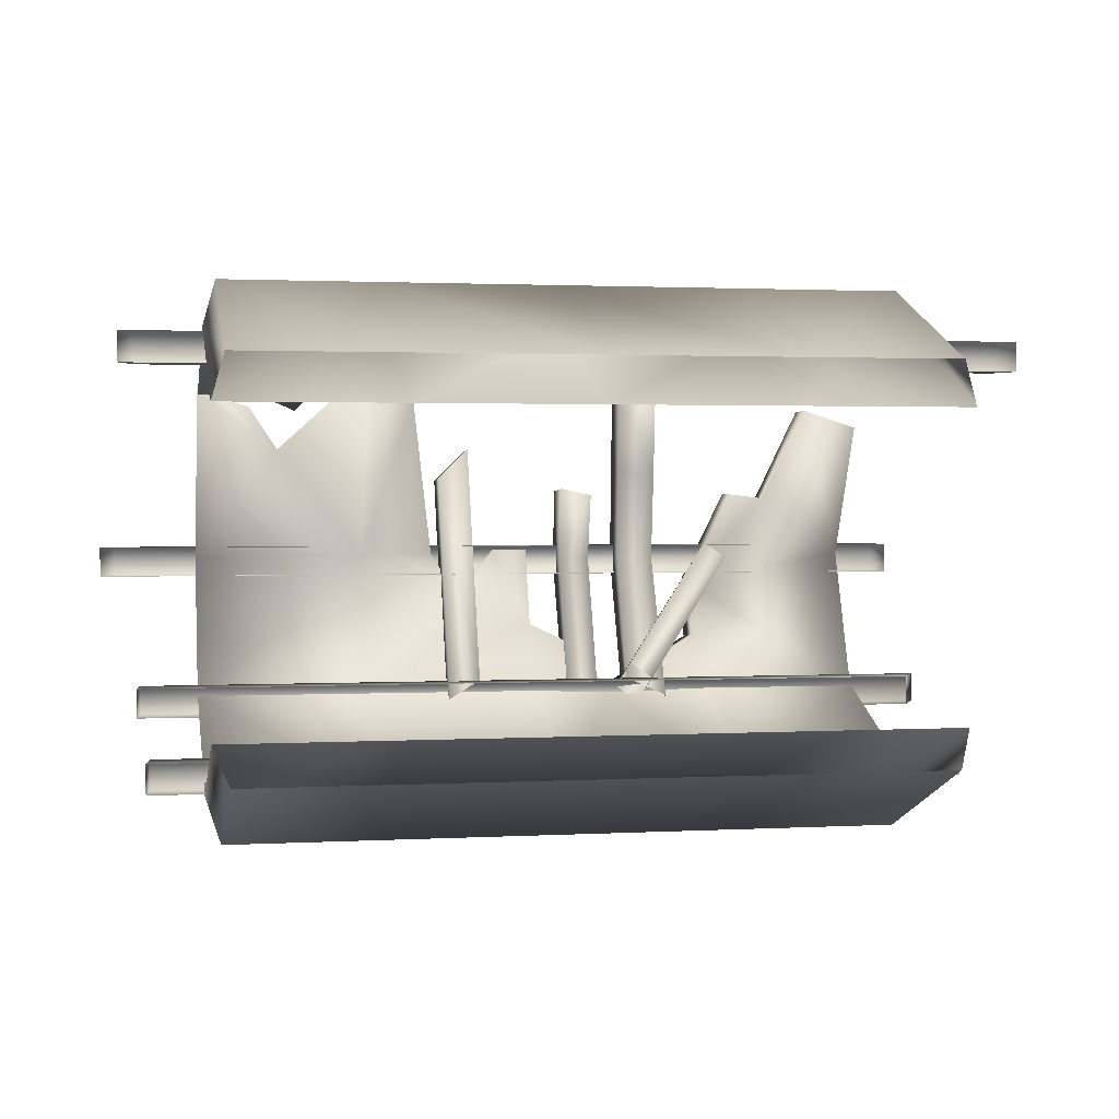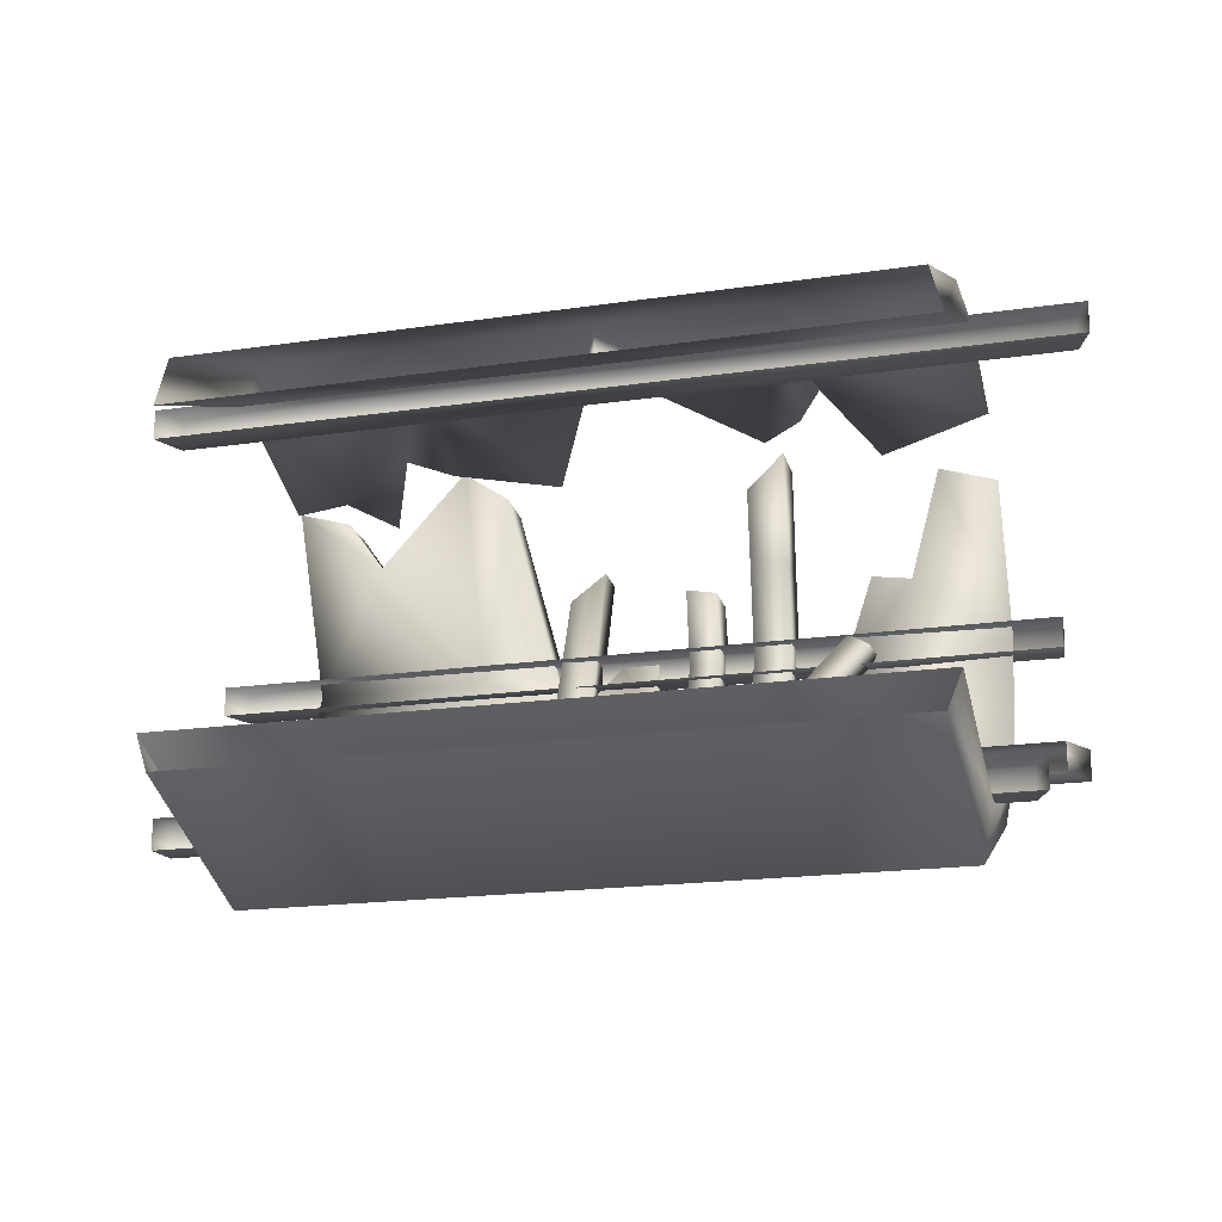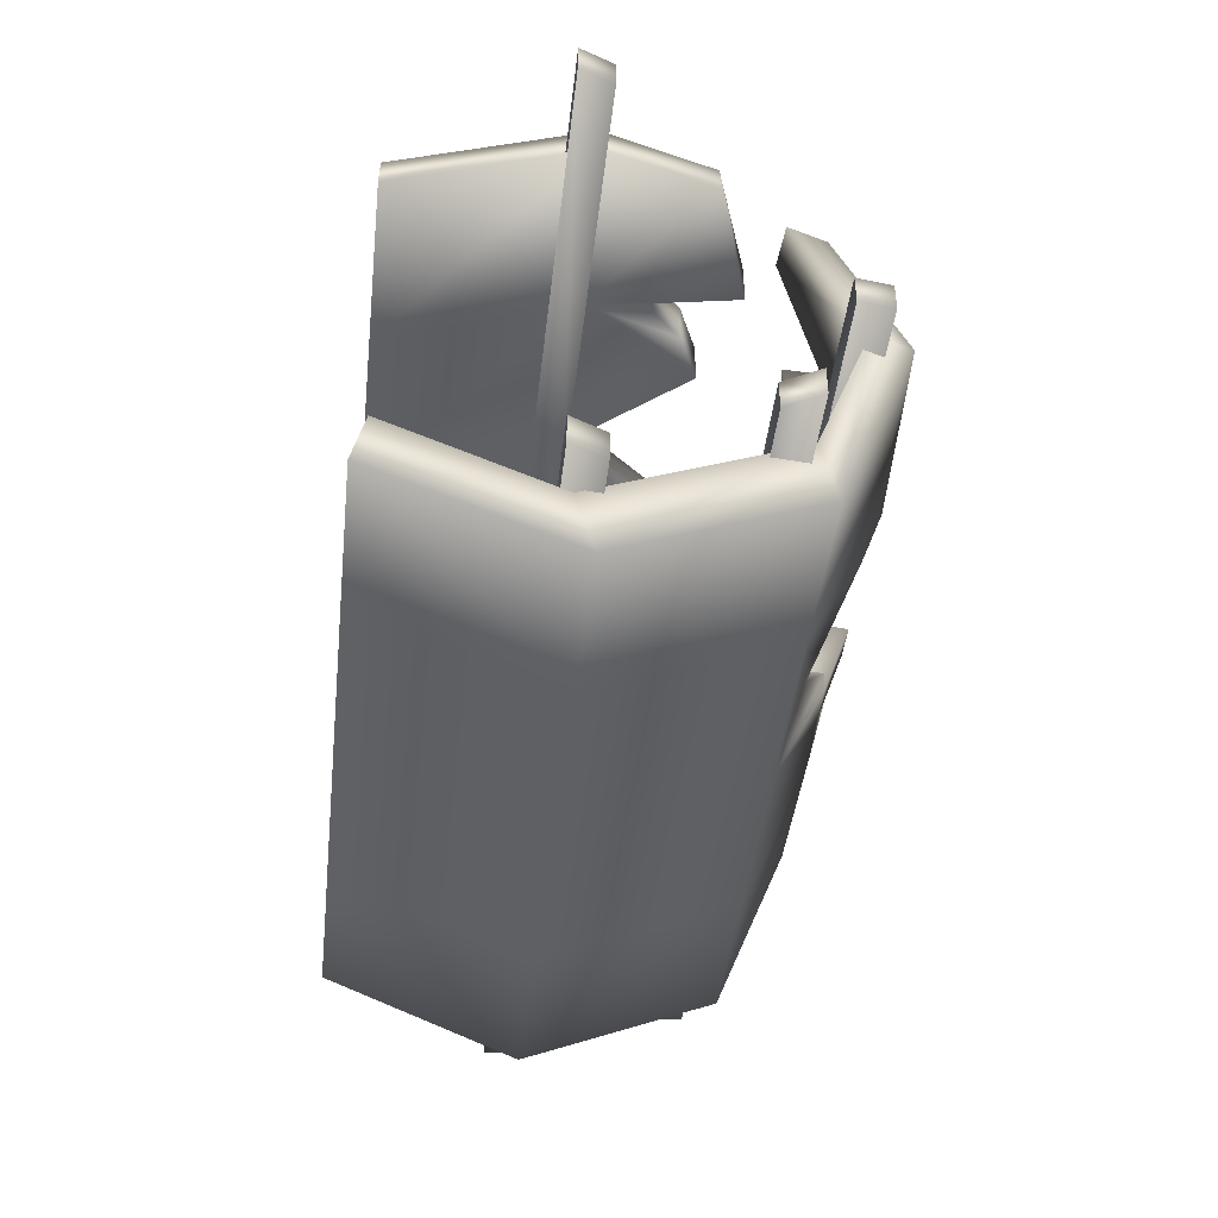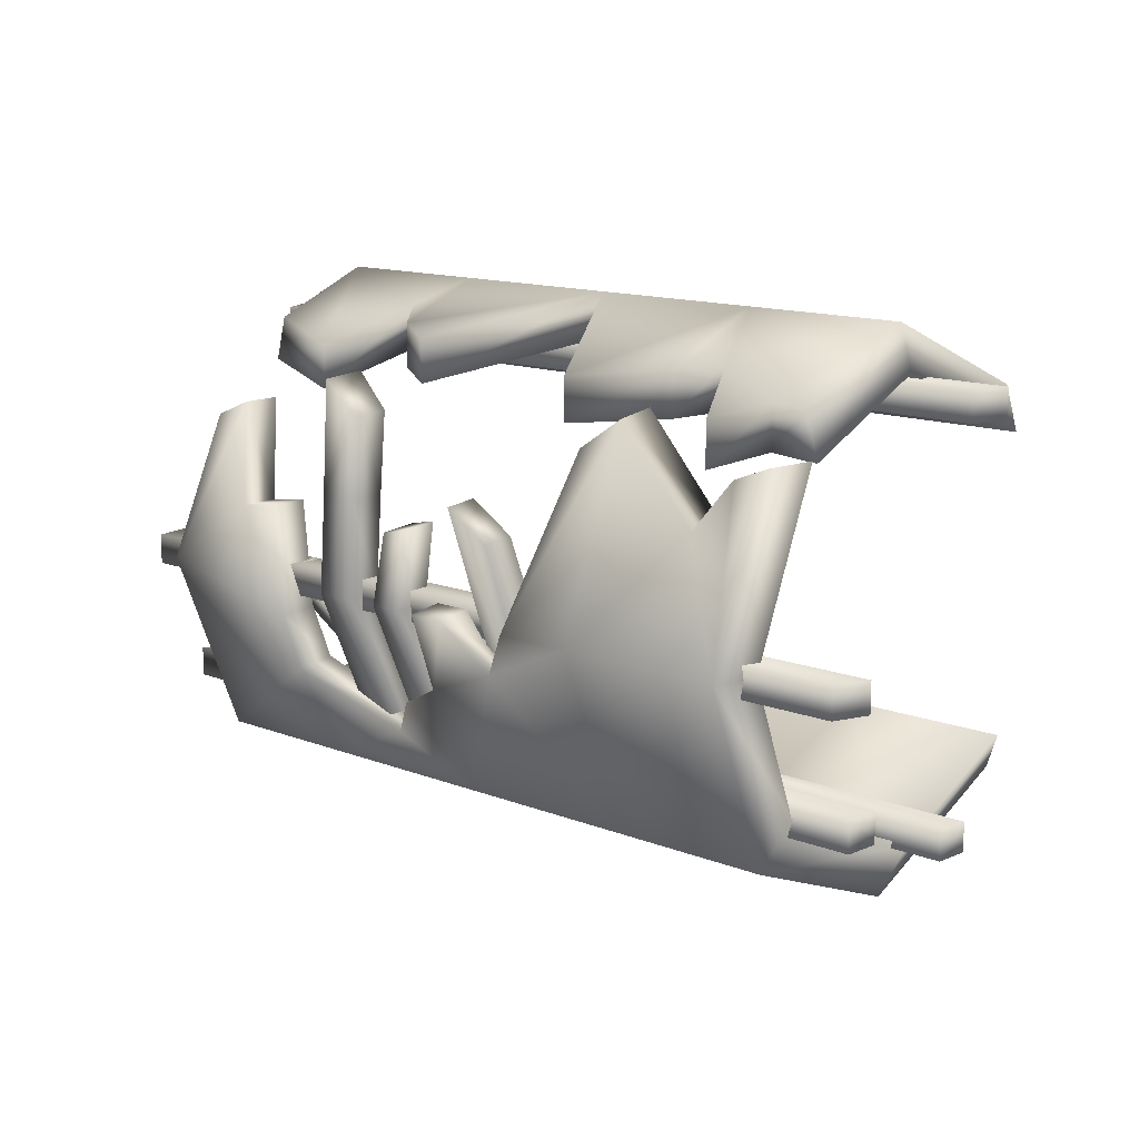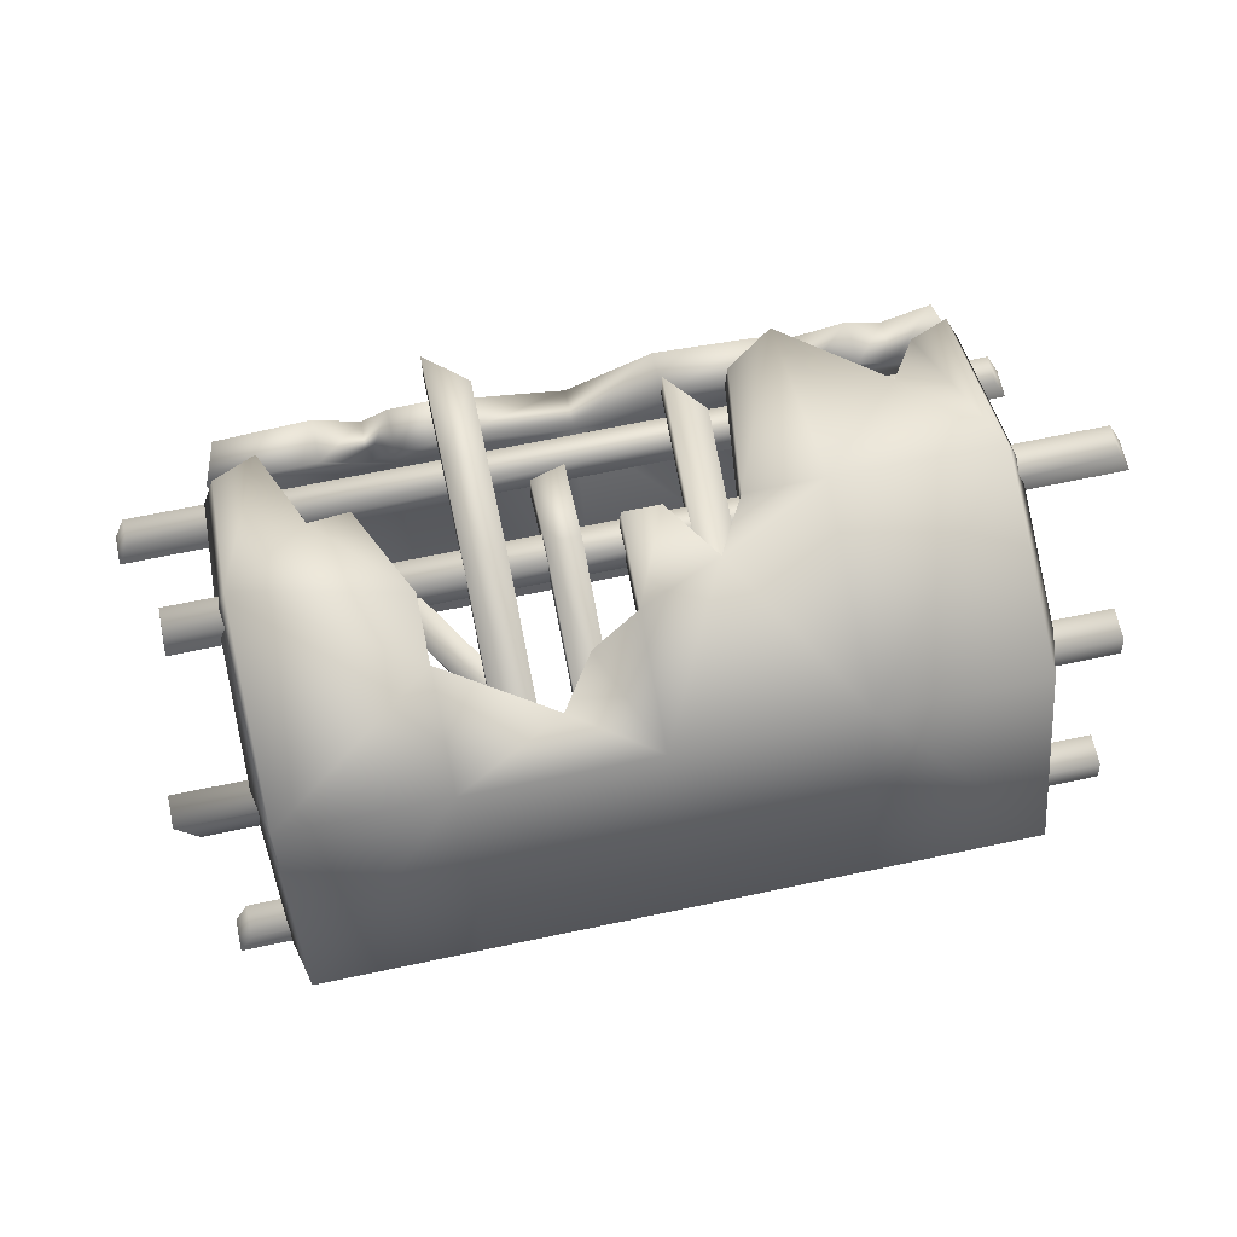
<metadata>
{"format":"obj","ext":"obj","renderer":"f3d","projection":"perspective","resolution":1024,"background":"white","views":[{"elev":1.8,"azim":-11.1,"up":"+Z"},{"elev":-19.0,"azim":15.5,"up":"+Z"},{"elev":-44.2,"azim":83.5,"up":"+Z"},{"elev":13.9,"azim":-139.6,"up":"+Z"},{"elev":66.7,"azim":168.0,"up":"+Y"}]}
</metadata>
<code>
g fcbg_greathole_001_debris_02
v -2.148 0.008403 1.305
v -2.226 0.008403 1.026
v -2.226 1.208 1.522
v -2.148 1.208 1.802
v -1.123 0.008403 1.305
v -2.226 2.107 1.15
v -1.123 1.208 1.802
v -0.0195 0.008403 1.305
v -0.0195 1.208 1.802
v 1.084 0.008403 1.305
v -2.148 2.107 1.429
v -1.858 2.009 1.15
v -1.858 2.009 1.429
v -1.602 2.256 1.057
v -1.375 1.769 1.569
v -1.602 2.256 1.336
v -1.375 1.769 1.29
v -1.123 1.941 1.238
v -1.123 1.941 1.518
v -0.4819 2.12 1.165
v -0.4819 2.12 1.445
v -0.0195 1.208 1.522
v 0.8442 1.923 1.231
v 0.8442 1.923 1.51
v 1.084 1.802 1.294
v 1.084 1.802 1.573
v 1.248 1.565 1.374
v 1.084 1.208 1.802
v 2.114 1.208 1.802
v 2.114 0.008403 1.305
v 2.187 0.008403 1.026
v 2.187 1.208 1.522
v 1.248 1.565 1.654
v 1.519 2.107 1.15
v 1.519 2.107 1.429
v 2.187 1.885 1.251
v 2.114 1.885 1.53
v 1.084 0.008403 1.026
v 2.187 0.008403 1.026
v 2.187 1.208 1.522
v 1.09 1.208 1.522
v 2.187 1.885 1.251
v 1.519 2.107 1.15
v 1.248 1.565 1.374
v 1.084 1.802 1.294
v 0.8442 1.923 1.231
v -0.0195 0.008403 1.026
v -0.0195 1.208 1.522
v -1.123 0.008403 1.026
v -1.123 1.208 1.522
v -0.4819 2.12 1.165
v -2.226 0.008403 1.026
v -1.123 1.941 1.238
v -2.226 1.208 1.522
v -1.375 1.769 1.29
v -1.858 2.009 1.15
v -2.226 2.107 1.15
v -1.602 2.256 1.057
v 2.105 0.008404 -1.093
v 2.183 0.08608 -0.8532
v 2.183 1.088 -1.277
v 2.105 1.208 -1.59
v 2.183 2.287 -0.7804
v 1.131 1.208 -1.59
v 1.131 0.008404 -1.093
v -0.00682 0.008404 -1.093
v 2.105 2.407 -1.093
v 2.183 2.619 0.1059
v -0.00682 1.208 -1.59
v -1.131 0.008404 -1.093
v 1.124 2.407 -1.093
v -0.008712 2.407 -1.093
v -1.131 1.208 -1.59
v -2.128 0.008404 -1.093
v -2.128 1.208 -1.59
v -2.229 0.06966 -0.8544
v -2.229 1.072 -1.278
v -1.131 2.407 -1.093
v -0.4899 2.792 -0.1967
v -2.128 2.407 -1.093
v -2.128 2.873 0.09198
v -2.229 2.271 -0.7816
v -2.229 2.62 0.09185
v -1.133 2.881 0.09637
v -2.128 2.407 1.157
v -2.227 2.153 1.172
v -1.9 2.407 1.067
v -1.9 2.153 1.076
v -1.713 2.527 0.7765
v -1.713 2.273 0.8061
v -1.135 2.407 1.305
v -1.135 2.153 1.335
v -0.6619 2.882 0.09595
v -0.8403 2.407 1.104
v -0.8403 2.153 1.134
v -0.6619 2.628 0.1147
v -0.4899 2.538 -0.167
v -0.2357 2.915 0.1059
v -0.2357 2.661 0.1356
v -0.008712 2.744 -0.387
v -0.008712 2.915 0.1059
v -0.008712 2.661 0.1356
v -0.008712 2.49 -0.3573
v 0.2819 2.676 -0.5351
v 0.2819 2.401 -0.5053
v 0.4856 2.525 -0.7937
v 0.4856 2.298 -0.7928
v 1.125 2.742 -0.471
v 1.125 2.488 -0.4412
v 2.105 2.872 0.1059
v 1.125 2.872 -0.1097
v 1.124 2.622 -0.09484
v 1.385 2.692 0.514
v 1.373 2.45 0.514
v 1.627 2.714 0.4857
v 1.615 2.472 0.4857
v 1.847 2.471 1.08
v 1.835 2.229 1.08
v 2.105 2.467 0.9717
v 2.185 2.224 0.9659
v -2.229 1.072 -1.278
v -1.131 0.07375 -0.8541
v -2.229 0.06966 -0.8544
v -1.131 1.076 -1.278
v -0.007153 0.07769 -0.8538
v -2.229 2.271 -0.7816
v -0.006768 1.08 -1.278
v 1.13 0.08195 -0.8535
v -1.13 2.275 -0.7813
v -1.131 2.626 0.1079
v -2.229 2.62 0.09185
v 1.131 1.085 -1.277
v 2.183 0.08608 -0.8532
v 2.183 1.088 -1.277
v 2.183 2.287 -0.7804
v -1.713 2.273 0.8061
v -2.227 2.153 1.172
v -1.9 2.153 1.076
v -1.135 2.153 1.335
v -0.8403 2.153 1.134
v -0.6619 2.628 0.1147
v -0.4899 2.538 -0.167
v -0.008712 2.49 -0.3573
v -0.2357 2.661 0.1356
v -0.008712 2.661 0.1356
v -0.007318 2.279 -0.781
v 0.2819 2.401 -0.5053
v 0.4856 2.298 -0.7928
v 1.128 2.284 -0.7807
v 1.125 2.488 -0.4412
v 1.124 2.622 -0.09484
v 2.183 2.619 0.1059
v 1.615 2.472 0.4857
v 1.373 2.45 0.514
v 1.835 2.229 1.08
v 2.185 2.224 0.9659
v -2.75 2.695 -0.01994
v -2.75 2.695 0.1678
v -2.844 2.483 0.1678
v -2.844 2.483 -0.01994
v 2.468 2.695 0.1678
v 2.468 2.695 -0.01994
v 2.494 2.483 -0.01994
v 2.494 2.483 0.1678
v 2.468 2.695 0.1678
v 2.494 2.483 0.1678
v -0.1543 2.483 0.1678
v -0.1518 2.695 0.1678
v -2.75 2.695 0.1678
v -2.844 2.483 0.1678
v -2.75 2.695 -0.01994
v -0.1518 2.695 0.1678
v -2.75 2.695 0.1678
v -0.1518 2.695 -0.01994
v 2.468 2.695 0.1678
v 2.468 2.695 -0.01994
v 2.494 2.483 -0.01994
v -0.1543 2.483 -0.01994
v -2.844 2.483 -0.01994
v 2.614 2.259 -0.903
v 2.5 2.046 -0.903
v 2.5 2.046 -0.7153
v 2.614 2.259 -0.7153
v -2.594 2.259 -0.7153
v -2.62 2.046 -0.7153
v -2.62 2.046 -0.903
v -2.594 2.259 -0.903
v -0.01111 2.046 -0.7153
v -2.62 2.046 -0.7153
v -2.594 2.259 -0.7153
v -0.01353 2.259 -0.7153
v 2.614 2.259 -0.7153
v 2.5 2.046 -0.7153
v -0.01353 2.259 -0.7153
v 2.614 2.259 -0.903
v 2.614 2.259 -0.7153
v -0.01353 2.259 -0.903
v -2.594 2.259 -0.7153
v -2.594 2.259 -0.903
v -2.62 2.046 -0.903
v -0.01111 2.046 -0.903
v 2.5 2.046 -0.903
v 2.394 1.236 -1.068
v 2.394 1.236 -1.256
v 2.483 1.023 -1.256
v 2.483 1.023 -1.068
v -0.06551 1.023 -1.068
v -0.06783 1.236 -1.068
v -2.574 1.023 -1.068
v -0.06783 1.236 -1.256
v 2.394 1.236 -1.256
v -2.55 1.236 -1.256
v -2.55 1.236 -1.068
v -2.55 1.236 -1.256
v -2.574 1.023 -1.256
v -2.55 1.236 -1.256
v -2.574 1.023 -1.256
v -0.06551 1.023 -1.256
v -0.06783 1.236 -1.256
v 2.394 1.236 -1.256
v 2.483 1.023 -1.256
v -2.632 1.227 1.29
v -2.632 1.227 1.478
v -2.726 1.015 1.478
v -2.726 1.015 1.29
v 2.767 1.227 1.478
v 2.767 1.227 1.29
v 2.849 1.015 1.29
v 2.849 1.015 1.478
v 2.767 1.227 1.478
v 2.849 1.015 1.478
v -0.03588 1.015 1.478
v -0.03343 1.227 1.478
v -2.632 1.227 1.478
v -2.726 1.015 1.478
v -2.632 1.227 1.29
v -0.03343 1.227 1.478
v -2.632 1.227 1.478
v -0.03343 1.227 1.29
v 2.767 1.227 1.478
v 2.767 1.227 1.29
v 2.849 1.015 1.29
v -0.03588 1.015 1.29
v -2.726 1.015 1.29
v 0.4083 2.711 0.491
v 0.2096 2.499 0.5526
v 0.2096 2.737 0.5355
v 0.4083 2.473 0.5081
v 0.4083 2.809 0.06482
v 0.4083 2.571 0.08191
v 0.4083 2.364 -0.9577
v 0.4083 2.276 -0.7367
v 0.2096 2.364 -0.9526
v 0.2096 2.809 0.06482
v 0.2096 2.737 0.5355
v 0.2096 2.276 -0.7367
v 0.2096 2.571 0.08191
v 0.2096 2.499 0.5526
v 0.4083 2.473 0.5081
v 0.4083 2.571 0.08191
v 0.4083 2.276 -0.7367
v 0.8513 2.364 -0.9608
v 0.8513 2.15 -0.8236
v 0.8513 2.571 0.08191
v 0.8513 2.809 0.06482
v 0.614 2.373 -0.9608
v 0.8513 2.765 0.666
v 0.8513 2.504 0.6664
v 0.614 2.809 0.06482
v 0.614 2.277 -0.7151
v 0.6115 2.765 0.6636
v 0.8513 2.721 1.357
v 0.8513 2.437 1.374
v 0.6089 2.483 1.168
v 0.6089 2.721 1.15
v 0.6089 2.721 1.15
v 0.614 2.571 0.08191
v 0.6115 2.527 0.664
v 0.6089 2.483 1.168
v 0.8513 2.571 0.08191
v 0.8513 2.15 -0.8236
v 0.8513 2.504 0.6664
v 0.8513 2.437 1.374
v -0.3834 2.364 -0.9524
v -0.3834 2.277 -0.7151
v -0.3864 2.79 0.8205
v -0.3864 3 0.8034
v -0.5961 2.715 0.621
v -0.5961 2.926 0.6039
v -0.6024 2.36 -0.9524
v -0.5961 2.926 0.6039
v -0.6024 2.145 -0.8236
v -0.5961 2.715 0.621
v -0.3834 2.277 -0.7151
v -0.3864 2.79 0.8205
v 1.209 2.517 0.1834
v 1.235 2.68 0.1514
v 1.371 2.623 0.05275
v 1.345 2.46 0.08756
v 0.7406 2.068 -0.7007
v 0.6692 2.205 -0.8651
v 1.235 2.68 0.1514
v 0.5337 2.262 -0.7667
v 0.6057 2.125 -0.6027
v 1.209 2.517 0.1834
v 1.345 2.46 0.08756
v 0.7406 2.068 -0.7007
g fcbg_greathole_001_debris_02_0
f 3 2 1
f 4 3 1
f 1 5 4
f 6 3 4
f 5 7 4
f 5 8 7
f 8 9 7
f 8 10 9
f 11 6 4
f 12 6 11
f 13 12 11
f 11 4 13
f 14 12 13
f 4 15 13
f 7 15 4
f 16 14 13
f 13 15 16
f 17 14 16
f 15 17 16
f 18 17 15
f 19 18 15
f 19 15 7
f 20 18 19
f 21 19 7
f 21 20 19
f 22 20 21
f 9 21 7
f 9 22 21
f 23 22 9
f 24 23 9
f 25 23 24
f 26 25 24
f 26 24 9
f 27 25 26
f 28 26 9
f 10 28 9
f 28 10 29
f 10 30 29
f 30 31 29
f 31 32 29
f 33 27 26
f 26 28 33
f 33 28 29
f 34 27 33
f 35 34 33
f 35 33 29
f 36 34 35
f 32 36 37
f 29 32 37
f 37 35 29
f 37 36 35
f 40 39 38
f 41 40 38
f 42 40 41
f 41 43 42
f 41 44 43
f 45 44 41
f 46 45 41
f 41 38 47
f 48 46 41
f 48 41 47
f 47 49 48
f 49 50 48
f 48 50 51
f 50 49 52
f 50 53 51
f 54 50 52
f 53 50 55
f 55 50 54
f 56 55 54
f 57 56 54
f 58 55 56
f 61 60 59
f 62 61 59
f 63 61 62
f 64 62 59
f 65 64 59
f 64 65 66
f 67 63 62
f 68 63 67
f 69 64 66
f 69 66 70
f 64 71 62
f 71 67 62
f 71 64 69
f 72 71 69
f 73 69 70
f 72 69 73
f 73 70 74
f 75 73 74
f 74 76 75
f 76 77 75
f 78 73 75
f 78 72 73
f 72 78 79
f 75 77 80
f 80 78 75
f 80 81 78
f 77 82 80
f 80 82 81
f 82 83 81
f 79 78 84
f 81 84 78
f 81 83 85
f 83 86 85
f 85 86 87
f 81 85 87
f 86 88 87
f 89 81 87
f 87 88 89
f 84 81 89
f 88 90 89
f 89 90 91
f 91 84 89
f 90 92 91
f 93 84 91
f 93 79 84
f 91 92 94
f 94 93 91
f 92 95 94
f 94 95 93
f 95 96 93
f 93 96 79
f 96 97 79
f 79 97 98
f 97 99 98
f 100 79 98
f 100 72 79
f 98 99 101
f 101 100 98
f 99 102 101
f 101 102 100
f 102 103 100
f 100 103 104
f 72 100 104
f 103 105 104
f 106 72 104
f 104 105 106
f 71 72 106
f 105 107 106
f 108 71 106
f 106 107 108
f 71 108 67
f 107 109 108
f 67 108 110
f 110 68 67
f 108 109 111
f 108 111 110
f 109 112 111
f 111 112 113
f 112 114 113
f 111 113 115
f 113 114 115
f 110 111 115
f 114 116 115
f 115 116 117
f 110 115 117
f 116 118 117
f 68 110 119
f 119 110 117
f 117 118 119
f 120 68 119
f 118 120 119
f 123 122 121
f 122 124 121
f 122 125 124
f 121 124 126
f 125 127 124
f 125 128 127
f 124 129 126
f 124 127 129
f 126 129 130
f 131 126 130
f 128 132 127
f 132 128 133
f 134 132 133
f 134 135 132
f 131 130 136
f 137 131 136
f 138 137 136
f 136 130 139
f 140 139 130
f 141 140 130
f 141 130 142
f 130 129 142
f 142 129 143
f 144 142 143
f 145 144 143
f 129 146 143
f 143 146 147
f 127 146 129
f 146 148 147
f 146 127 148
f 127 132 148
f 132 149 148
f 148 149 150
f 135 149 132
f 135 150 149
f 151 150 135
f 152 151 135
f 153 151 152
f 154 151 153
f 155 153 152
f 156 155 152
f 159 158 157
f 160 159 157
f 163 162 161
f 164 163 161
f 167 166 165
f 168 167 165
f 167 168 169
f 170 167 169
f 173 172 171
f 172 174 171
f 172 175 174
f 175 176 174
f 174 176 177
f 178 174 177
f 171 174 178
f 179 171 178
f 182 181 180
f 183 182 180
f 186 185 184
f 187 186 184
f 190 189 188
f 191 190 188
f 192 191 188
f 193 192 188
f 196 195 194
f 195 197 194
f 194 197 198
f 197 199 198
f 200 199 197
f 201 200 197
f 197 195 201
f 195 202 201
f 205 204 203
f 206 205 203
f 206 203 207
f 203 208 207
f 207 208 209
f 210 208 203
f 211 210 203
f 210 212 208
f 212 213 208
f 208 213 209
f 209 213 214
f 215 209 214
f 218 217 216
f 219 218 216
f 218 219 220
f 221 218 220
f 224 223 222
f 225 224 222
f 228 227 226
f 229 228 226
f 232 231 230
f 233 232 230
f 232 233 234
f 235 232 234
f 238 237 236
f 237 239 236
f 237 240 239
f 240 241 239
f 239 241 242
f 243 239 242
f 236 239 243
f 244 236 243
f 247 246 245
f 246 248 245
f 245 248 249
f 248 250 249
f 249 250 251
f 250 252 251
f 249 251 253
f 245 249 254
f 254 249 253
f 255 245 254
f 253 256 254
f 254 257 255
f 256 257 254
f 257 258 255
f 259 258 257
f 260 259 257
f 260 257 256
f 261 260 256
f 264 263 262
f 265 264 262
f 265 262 266
f 264 265 267
f 268 264 267
f 269 265 266
f 266 270 269
f 269 271 265
f 271 267 265
f 268 267 272
f 273 268 272
f 274 273 272
f 275 274 272
f 272 267 276
f 267 271 276
f 270 277 269
f 269 277 271
f 271 278 276
f 277 278 271
f 278 279 276
f 280 277 270
f 278 277 280
f 281 280 270
f 282 278 280
f 278 282 279
f 282 283 279
f 286 285 284
f 287 286 284
f 288 286 287
f 289 288 287
f 287 284 290
f 291 287 290
f 290 292 291
f 292 293 291
f 293 292 294
f 295 293 294
f 298 297 296
f 299 298 296
f 298 299 300
f 301 298 300
f 302 298 301
f 303 302 301
f 303 304 302
f 304 305 302
f 305 304 306
f 304 307 306

</code>
